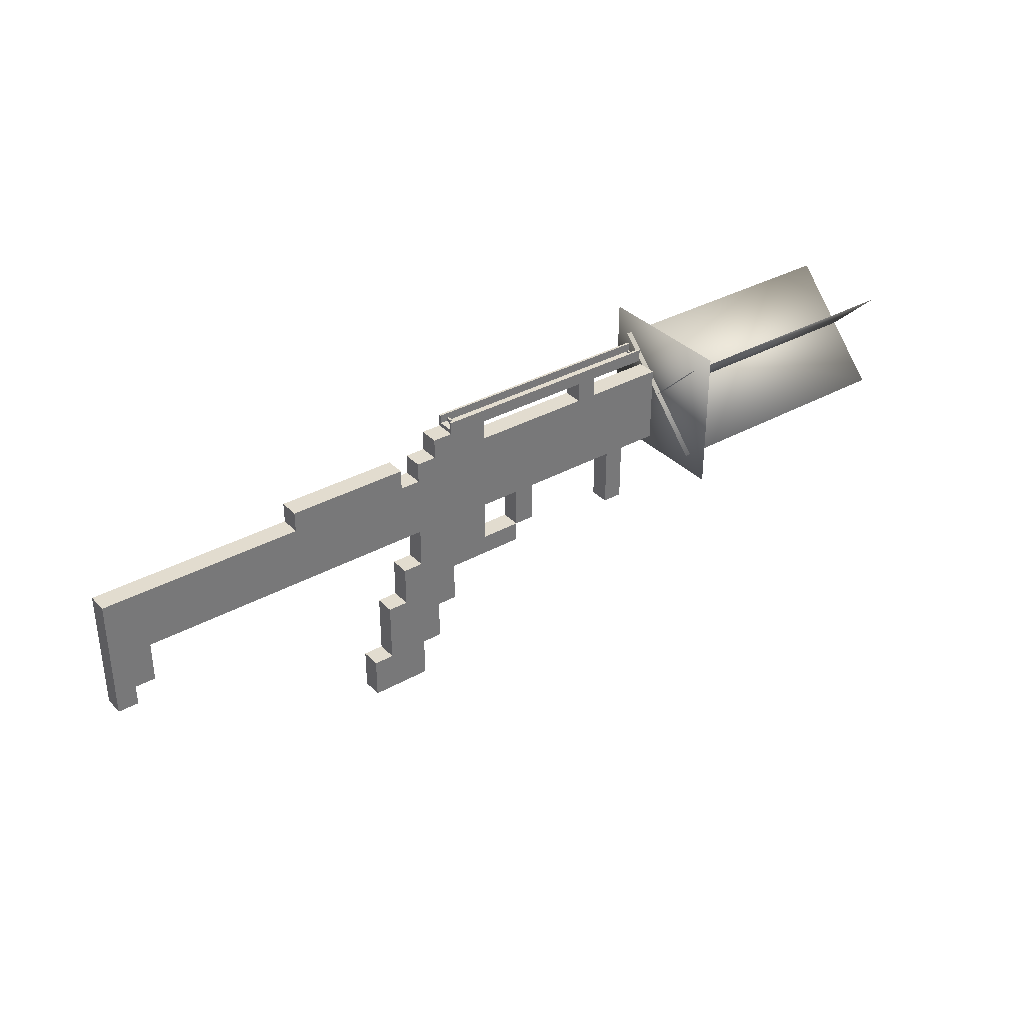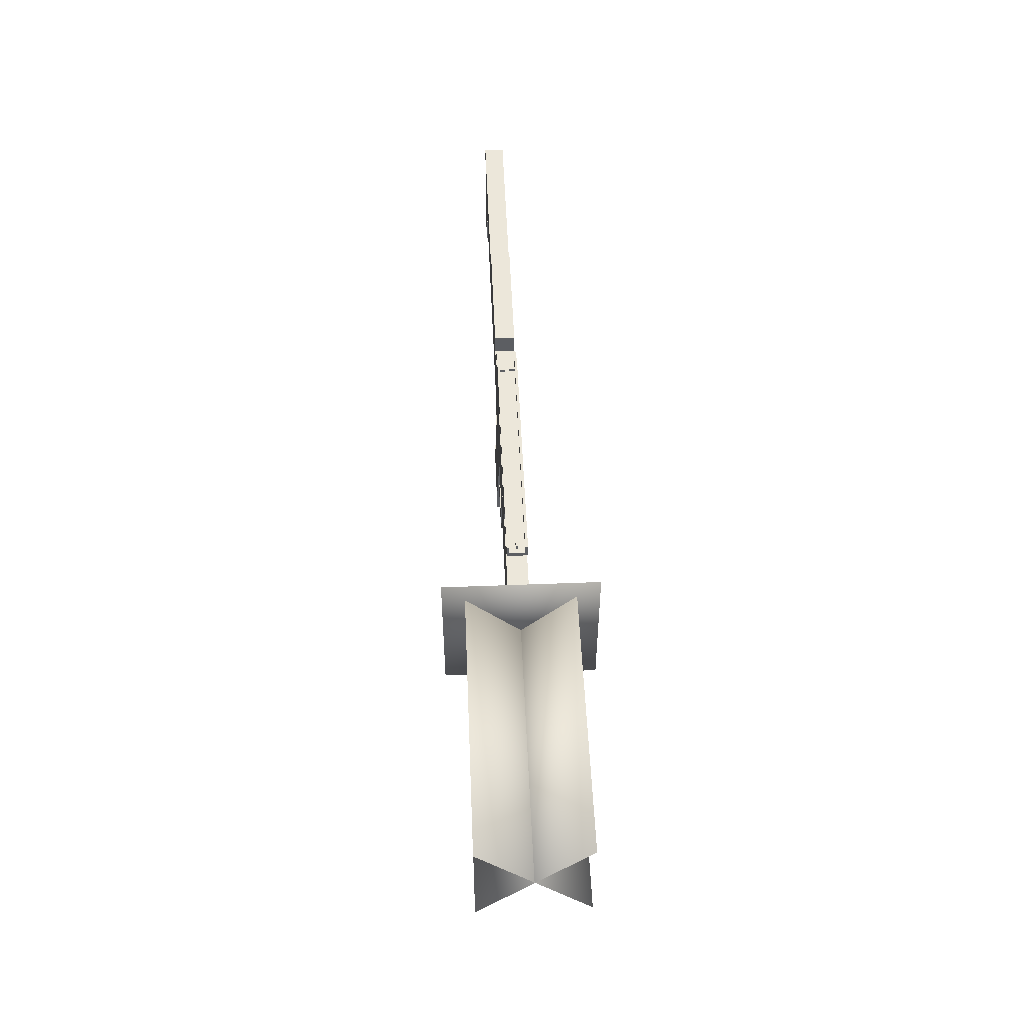
<metadata>
{"format":"obj","ext":"obj","renderer":"f3d","projection":"perspective","resolution":1024,"background":"white","views":[{"elev":34.6,"azim":-36.8,"up":"+Y"},{"elev":51.8,"azim":87.6,"up":"+Y"}]}
</metadata>
<code>
o ammoModel
v -6.705 -4.494 -0.1307
v -6.705 -4.494 0.1818
v -6.705 -3.869 0.1818
v -6.705 -3.869 -0.1307
v -5.767 -4.494 -0.1307
v -5.767 -3.869 -0.1307
v -5.767 -4.494 0.1818
v -5.767 -3.869 0.1818
v -6.392 -3.869 -0.1307
v -6.392 -3.869 0.1818
v -6.392 -3.557 0.1818
v -6.392 -3.557 -0.1307
v -5.455 -3.869 -0.1307
v -5.455 -3.557 -0.1307
v -5.455 -3.869 0.1818
v -5.455 -3.557 0.1818
f 1 2 3 4
f 5 1 4 6
f 7 5 6 8
f 2 7 8 3
f 8 6 4 3
f 2 1 5 7
f 9 10 11 12
f 13 9 12 14
f 15 13 14 16
f 10 15 16 11
f 16 14 12 11
f 10 9 13 15
o gunModel
v -6.392 -3.557 -0.1307
v -6.392 -3.557 0.1818
v -6.392 -3.244 0.1818
v -6.392 -3.244 -0.1307
v -5.455 -3.557 -0.1307
v -5.455 -3.244 -0.1307
v -5.455 -3.557 0.1818
v -5.455 -3.244 0.1818
v -6.392 -3.244 -0.1307
v -6.392 -3.244 0.1818
v -6.392 -2.932 0.1818
v -6.392 -2.932 -0.1307
v -5.142 -3.244 -0.1307
v -5.142 -2.932 -0.1307
v -5.142 -3.244 0.1818
v -5.142 -2.932 0.1818
v -6.08 -2.932 -0.1307
v -6.08 -2.932 0.1818
v -6.08 -2.619 0.1818
v -6.08 -2.619 -0.1307
v -5.142 -2.932 -0.1307
v -5.142 -2.619 -0.1307
v -5.142 -2.932 0.1818
v -5.142 -2.619 0.1818
v -6.08 -2.619 -0.1307
v -6.08 -2.619 0.1818
v -6.08 -2.307 0.1818
v -6.08 -2.307 -0.1307
v -3.892 -2.619 -0.1307
v -3.892 -2.307 -0.1307
v -3.892 -2.619 0.1818
v -3.892 -2.307 0.1818
v -3.892 -2.307 -0.1307
v -3.892 -2.307 0.1818
v -3.892 -1.682 0.1818
v -3.892 -1.682 -0.1307
v -3.58 -2.307 -0.1307
v -3.58 -1.682 -0.1307
v -3.58 -2.307 0.1818
v -3.58 -1.682 0.1818
v -5.767 -2.307 -0.1307
v -5.767 -2.307 0.1818
v -5.767 -1.682 0.1818
v -5.767 -1.682 -0.1307
v -4.517 -2.307 -0.1307
v -4.517 -1.682 -0.1307
v -4.517 -2.307 0.1818
v -4.517 -1.682 0.1818
v -10.77 -1.682 -0.1307
v -10.77 -1.682 0.1818
v -10.77 -0.7444 0.1818
v -10.77 -0.7444 -0.1307
v -1.392 -1.682 -0.1307
v -1.392 -0.7444 -0.1307
v -1.392 -1.682 0.1818
v -1.392 -0.7444 0.1818
v -2.017 -2.619 -0.1307
v -2.017 -2.619 0.1818
v -2.017 -1.682 0.1818
v -2.017 -1.682 -0.1307
v -1.705 -2.619 -0.1307
v -1.705 -1.682 -0.1307
v -1.705 -2.619 0.1818
v -1.705 -1.682 0.1818
v -11.08 -2.307 -0.1307
v -11.08 -2.307 0.1818
v -11.08 -1.682 0.1818
v -11.08 -1.682 -0.1307
v -10.45 -2.307 -0.1307
v -10.45 -1.682 -0.1307
v -10.45 -2.307 0.1818
v -10.45 -1.682 0.1818
v -11.08 -2.619 -0.1307
v -11.08 -2.619 0.1818
v -11.08 -2.307 0.1818
v -11.08 -2.307 -0.1307
v -10.77 -2.619 -0.1307
v -10.77 -2.307 -0.1307
v -10.77 -2.619 0.1818
v -10.77 -2.307 0.1818
v -7.955 -0.7444 -0.1307
v -7.955 -0.7444 0.1818
v -7.955 -0.4319 0.1818
v -7.955 -0.4319 -0.1307
v -6.08 -0.7444 -0.1307
v -6.08 -0.4319 -0.1307
v -6.08 -0.7444 0.1818
v -6.08 -0.4319 0.1818
v -5.767 -0.7444 -0.1307
v -5.767 -0.7444 0.1818
v -5.767 -0.4319 0.1818
v -5.767 -0.4319 -0.1307
v -1.08 -0.7444 -0.1307
v -1.08 -0.4319 -0.1307
v -1.08 -0.7444 0.1818
v -1.08 -0.4319 0.1818
v -5.455 -0.4319 -0.1307
v -5.455 -0.4319 0.1818
v -5.455 -0.1194 0.1818
v -5.455 -0.1194 -0.1307
v -4.517 -0.4319 -0.1307
v -4.517 -0.1194 -0.1307
v -4.517 -0.4319 0.1818
v -4.517 -0.1194 0.1818
v -5.142 -0.05689 0.1428
v -5.142 -0.05689 0.1818
v -5.142 0.07593 0.1818
v -5.142 0.07593 0.1428
v -1.392 -0.05689 0.1428
v -1.392 0.07593 0.1428
v -1.392 -0.05689 0.1818
v -1.392 0.07593 0.1818
v -2.642 -0.4319 -0.1307
v -2.642 -0.4319 0.1818
v -2.642 -0.1194 0.1818
v -2.642 -0.1194 -0.1307
v -2.33 -0.4319 -0.1307
v -2.33 -0.1194 -0.1307
v -2.33 -0.4319 0.1818
v -2.33 -0.1194 0.1818
v -1.392 -1.682 -0.1307
v -1.392 -1.682 0.1818
v -1.392 -0.7444 0.1818
v -1.392 -0.7444 -0.1307
v -1.08 -1.682 -0.1307
v -1.08 -0.7444 -0.1307
v -1.08 -1.682 0.1818
v -1.08 -0.7444 0.1818
v -11.08 -1.682 -0.1307
v -11.08 -1.682 0.1818
v -11.08 -0.7444 0.1818
v -11.08 -0.7444 -0.1307
v -10.77 -1.682 -0.1307
v -10.77 -0.7444 -0.1307
v -10.77 -1.682 0.1818
v -10.77 -0.7444 0.1818
v -5.142 -0.1194 -0.1307
v -5.142 -0.1194 0.1818
v -5.142 -0.05689 0.1818
v -5.142 -0.05689 -0.1307
v -1.392 -0.1194 -0.1307
v -1.392 -0.05689 -0.1307
v -1.392 -0.1194 0.1818
v -1.392 -0.05689 0.1818
v -5.142 -0.05689 -0.1307
v -5.142 -0.05689 -0.0916
v -5.142 0.07593 -0.0916
v -5.142 0.07593 -0.1307
v -1.392 -0.05689 -0.1307
v -1.392 0.07593 -0.1307
v -1.392 -0.05689 -0.0916
v -1.392 0.07593 -0.0916
v -1.509 -0.05689 0.006055
v -1.509 -0.05689 0.04512
v -1.509 -0.01783 0.04512
v -1.509 -0.01783 0.006055
v -1.47 -0.05689 0.006055
v -1.47 -0.01783 0.006055
v -1.47 -0.05689 0.04512
v -1.47 -0.01783 0.04512
v -1.509 -0.01783 0.006055
v -1.509 -0.01783 0.04512
v -1.509 0.02124 0.04512
v -1.509 0.02124 0.006055
v -1.47 -0.01783 0.006055
v -1.47 0.02124 0.006055
v -1.47 -0.01783 0.04512
v -1.47 0.02124 0.04512
v -1.548 -0.05689 0.006055
v -1.548 -0.05689 0.04512
v -1.548 -0.01783 0.04512
v -1.548 -0.01783 0.006055
v -1.509 -0.05689 0.006055
v -1.509 -0.01783 0.006055
v -1.509 -0.05689 0.04512
v -1.509 -0.01783 0.04512
v -1.587 -0.05689 0.006055
v -1.587 -0.05689 0.04512
v -1.587 -0.01783 0.04512
v -1.587 -0.01783 0.006055
v -1.548 -0.05689 0.006055
v -1.548 -0.01783 0.006055
v -1.548 -0.05689 0.04512
v -1.548 -0.01783 0.04512
v -5.025 -0.05689 -0.0916
v -5.025 -0.05689 -0.005664
v -5.025 -0.01001 -0.005664
v -5.025 -0.01001 -0.0916
v -4.986 -0.05689 -0.0916
v -4.986 -0.01001 -0.0916
v -4.986 -0.05689 -0.005664
v -4.986 -0.01001 -0.005664
v -5.025 -0.05689 0.05684
v -5.025 -0.05689 0.1428
v -5.025 -0.01001 0.1428
v -5.025 -0.01001 0.05684
v -4.986 -0.05689 0.05684
v -4.986 -0.01001 0.05684
v -4.986 -0.05689 0.1428
v -4.986 -0.01001 0.1428
f 17 18 19 20
f 21 17 20 22
f 23 21 22 24
f 18 23 24 19
f 24 22 20 19
f 18 17 21 23
f 25 26 27 28
f 29 25 28 30
f 31 29 30 32
f 26 31 32 27
f 32 30 28 27
f 26 25 29 31
f 33 34 35 36
f 37 33 36 38
f 39 37 38 40
f 34 39 40 35
f 40 38 36 35
f 34 33 37 39
f 41 42 43 44
f 45 41 44 46
f 47 45 46 48
f 42 47 48 43
f 48 46 44 43
f 42 41 45 47
f 49 50 51 52
f 53 49 52 54
f 55 53 54 56
f 50 55 56 51
f 56 54 52 51
f 50 49 53 55
f 57 58 59 60
f 61 57 60 62
f 63 61 62 64
f 58 63 64 59
f 64 62 60 59
f 58 57 61 63
f 65 66 67 68
f 69 65 68 70
f 71 69 70 72
f 66 71 72 67
f 72 70 68 67
f 66 65 69 71
f 73 74 75 76
f 77 73 76 78
f 79 77 78 80
f 74 79 80 75
f 80 78 76 75
f 74 73 77 79
f 81 82 83 84
f 85 81 84 86
f 87 85 86 88
f 82 87 88 83
f 88 86 84 83
f 82 81 85 87
f 89 90 91 92
f 93 89 92 94
f 95 93 94 96
f 90 95 96 91
f 96 94 92 91
f 90 89 93 95
f 97 98 99 100
f 101 97 100 102
f 103 101 102 104
f 98 103 104 99
f 104 102 100 99
f 98 97 101 103
f 105 106 107 108
f 109 105 108 110
f 111 109 110 112
f 106 111 112 107
f 112 110 108 107
f 106 105 109 111
f 113 114 115 116
f 117 113 116 118
f 119 117 118 120
f 114 119 120 115
f 120 118 116 115
f 114 113 117 119
f 121 122 123 124
f 125 121 124 126
f 127 125 126 128
f 122 127 128 123
f 128 126 124 123
f 122 121 125 127
f 129 130 131 132
f 133 129 132 134
f 135 133 134 136
f 130 135 136 131
f 136 134 132 131
f 130 129 133 135
f 137 138 139 140
f 141 137 140 142
f 143 141 142 144
f 138 143 144 139
f 144 142 140 139
f 138 137 141 143
f 145 146 147 148
f 149 145 148 150
f 151 149 150 152
f 146 151 152 147
f 152 150 148 147
f 146 145 149 151
f 153 154 155 156
f 157 153 156 158
f 159 157 158 160
f 154 159 160 155
f 160 158 156 155
f 154 153 157 159
f 161 162 163 164
f 165 161 164 166
f 167 165 166 168
f 162 167 168 163
f 168 166 164 163
f 162 161 165 167
f 169 170 171 172
f 173 169 172 174
f 175 173 174 176
f 170 175 176 171
f 176 174 172 171
f 170 169 173 175
f 177 178 179 180
f 181 177 180 182
f 183 181 182 184
f 178 183 184 179
f 184 182 180 179
f 178 177 181 183
f 185 186 187 188
f 189 185 188 190
f 191 189 190 192
f 186 191 192 187
f 192 190 188 187
f 186 185 189 191
f 193 194 195 196
f 197 193 196 198
f 199 197 198 200
f 194 199 200 195
f 200 198 196 195
f 194 193 197 199
f 201 202 203 204
f 205 201 204 206
f 207 205 206 208
f 202 207 208 203
f 208 206 204 203
f 202 201 205 207
f 209 210 211 212
f 213 209 212 214
f 215 213 214 216
f 210 215 216 211
f 216 214 212 211
f 210 209 213 215
o flashModel
v -0.8178 -1.869 -0.8109
v -0.8178 -0.2467 0.8109
v -0.8178 -0.2466 0.8109
v -0.8178 -1.869 -0.8109
v 3.381 -1.869 -0.8109
v 3.381 -0.2467 0.8109
v 3.381 -1.869 -0.8109
v 3.381 -0.2466 0.8109
v -0.716 0.08926 -1.147
v -0.716 0.08925 1.147
v -0.716 0.08925 1.147
v -0.716 0.08926 -1.147
v -0.716 -2.204 -1.147
v -0.716 -2.204 1.147
v -0.716 -2.204 -1.147
v -0.716 -2.204 1.147
v -0.809 -0.2466 -0.8109
v -0.809 -1.869 0.8109
v -0.809 -1.869 0.8109
v -0.809 -0.2466 -0.8109
v 3.39 -0.2466 -0.8109
v 3.39 -1.869 0.8109
v 3.39 -0.2466 -0.8109
v 3.39 -1.869 0.8109
f 217 218 219
f 220 217 219
f 221 222 218
f 217 221 218
f 223 224 222
f 221 223 222
f 220 219 224
f 223 220 224
f 218 222 224
f 219 218 224
f 221 217 220
f 223 221 220
f 225 226 227
f 228 225 227
f 229 230 226
f 225 229 226
f 231 232 230
f 229 231 230
f 228 227 232
f 231 228 232
f 226 230 232
f 227 226 232
f 229 225 228
f 231 229 228
f 233 234 235
f 236 233 235
f 237 238 234
f 233 237 234
f 239 240 238
f 237 239 238
f 236 235 240
f 239 236 240
f 234 238 240
f 235 234 240
f 237 233 236
f 239 237 236
o triggerModel
v -4.666 -2.02 0.001259
v -4.666 -2.021 0.001259
v -4.666 -2.02 0.001259
v -4.666 -2.02 0.001147
v -4.666 -2.02 0.001259
v -4.666 -2.02 0.001147
v -4.666 -2.02 -6.9e-05
v -4.666 -2.021 0.001259
v -4.666 -2.02 0.001259
v -4.666 -2.02 0.001147
v -4.666 -2.02 -6.9e-05
v -4.666 -2.02 0.001259
v -4.663 -2.02 0.000789
v -4.663 -2.021 -6.9e-05
v -4.663 -2.02 -6.9e-05
v -4.663 -2.02 0.001259
v -4.663 -2.021 0.001259
v -4.663 -2.02 0.000672
v -4.663 -2.02 -6.9e-05
v -4.663 -2.02 -6.9e-05
v -4.666 -2.021 -6.9e-05
v -4.666 -2.021 0.001259
v -4.666 -2.021 -6.9e-05
v -4.663 -2.021 -6.9e-05
v -4.663 -2.021 0.000791
v -4.663 -2.021 0.001259
v -4.663 -2.02 0.001147
v -4.663 -2.02 0.001259
v -4.663 -2.02 0.000672
v -4.663 -2.02 0.001259
v -4.663 -2.02 0.000789
v -4.663 -2.02 0.000789
v -4.663 -2.021 0.001259
v -4.663 -2.021 0.000791
v -4.666 -2.021 -0.001398
v -4.666 -2.02 -0.001398
v -4.666 -2.02 -0.001398
v -4.666 -2.02 -0.001398
v -4.666 -2.02 -0.001285
v -4.666 -2.02 -0.001285
v -4.666 -2.021 -0.001398
v -4.666 -2.02 -0.001398
v -4.666 -2.02 -0.001285
v -4.666 -2.02 -6.9e-05
v -4.663 -2.02 -0.000927
v -4.663 -2.02 -0.001398
v -4.663 -2.02 -6.9e-05
v -4.663 -2.02 -0.000811
v -4.663 -2.02 -6.9e-05
v -4.666 -2.021 -0.001398
v -4.663 -2.021 -0.001398
v -4.663 -2.021 -0.00093
v -4.663 -2.021 -6.9e-05
v -4.663 -2.02 -0.001285
v -4.663 -2.02 -0.001398
v -4.663 -2.02 -0.000811
v -4.663 -2.02 -0.000927
v -4.663 -2.021 -0.001398
v -4.663 -2.02 -0.000927
v -4.663 -2.021 -0.00093
v -4.666 -2.021 0.001259
v -4.666 -2.02 0.001259
v -4.666 -2.021 -6.9e-05
v -4.663 -2.021 0.000791
v -4.663 -2.02 0.000672
v -4.663 -2.02 0.000789
v -4.666 -2.021 0.001259
v -4.663 -2.021 0.001259
v -4.663 -2.021 -6.9e-05
v -4.663 -2.02 0.000672
v -4.663 -2.02 0.001147
v -4.663 -2.02 0.001259
v -4.663 -2.02 0.000789
v -4.663 -2.02 0.001259
v -4.663 -2.021 0.001259
v -4.666 -2.021 -0.001398
v -4.666 -2.02 -0.001398
v -4.666 -2.02 -0.001398
v -4.663 -2.021 -0.00093
v -4.663 -2.021 -0.001398
v -4.663 -2.02 -6.9e-05
v -4.663 -2.02 -0.000927
v -4.663 -2.02 -0.000811
v -4.666 -2.021 -0.001398
v -4.663 -2.021 -0.001398
v -4.663 -2.02 -0.001398
v -4.663 -2.02 -0.001398
v -4.663 -2.02 -0.001285
v -4.663 -2.02 -0.000811
v -4.663 -2.021 -0.001398
v -4.663 -2.02 -0.001398
v -4.663 -2.02 -0.000927
v -4.665 -1.997 -0.001285
v -4.664 -1.997 -0.001101
v -4.664 -1.997 -0.001285
v -4.667 -1.997 0.001147
v -4.666 -2.02 -6.9e-05
v -4.666 -2.02 0.001147
v -4.665 -1.997 -0.001285
v -4.663 -2.02 -0.001285
v -4.666 -2.02 -0.001285
v -4.663 -2.02 0.001147
v -4.663 -1.997 0.000672
v -4.664 -1.997 0.001147
v -4.663 -1.997 -6.9e-05
v -4.663 -2.02 0.000672
v -4.663 -2.02 -6.9e-05
v -4.667 -1.997 -0.001285
v -4.666 -2.02 -0.001285
v -4.664 -1.997 0.001147
v -4.663 -1.997 0.00056
v -4.664 -1.997 0.000962
v -4.663 -1.997 -6.9e-05
v -4.663 -1.997 0.000672
v -4.667 -1.997 -6.9e-05
v -4.666 -1.997 0.000962
v -4.666 -1.997 -6.9e-05
v -4.663 -2.02 0.001147
v -4.664 -1.997 0.001147
v -4.665 -1.997 0.001147
v -4.663 -1.997 -0.000699
v -4.663 -1.997 -0.000811
v -4.666 -1.997 -0.001101
v -4.667 -1.997 -0.001285
v -4.663 -1.997 -6.9e-05
v -4.663 -1.997 -0.000811
v -4.663 -2.02 -0.001285
v -4.664 -1.997 -0.001285
v -4.667 -1.997 0.001147
v -4.666 -1.997 0.000814
v -4.666 -1.997 0.000962
v -4.665 -1.997 0.001147
v -4.665 -1.997 0.000962
v -4.663 -2.02 -0.000811
v -4.666 -1.997 0.000814
v -4.665 -1.997 0.000513
v -4.665 -1.997 0.000814
v -4.665 -1.997 -0.001285
v -4.665 -1.997 -0.000953
v -4.665 -1.997 -0.001101
v -4.666 -1.997 0.000962
v -4.665 -1.997 0.000814
v -4.665 -1.997 0.000962
v -4.667 -1.997 -0.001285
v -4.666 -1.997 -0.000953
v -4.667 -1.997 -0.001033
v -4.667 -1.997 -0.001285
v -4.665 -1.997 -0.001033
v -4.665 -1.997 -0.001285
v -4.666 -1.997 -0.001101
v -4.665 -1.997 -0.000953
v -4.666 -1.997 -0.000953
v -4.665 -1.997 0.001147
v -4.665 -1.997 0.000814
v -4.665 -1.997 0.000894
v -4.665 -1.997 0.000617
v -4.666 -1.997 0.000513
v -4.667 -1.997 0.000617
v -4.665 -1.997 -0.000756
v -4.666 -1.997 -0.000652
v -4.665 -1.997 -0.000652
v -4.665 -1.997 -0.001033
v -4.665 -1.997 -0.000652
v -4.665 -1.997 -0.000953
v -4.665 -1.997 -0.000953
v -4.666 -1.997 -0.000652
v -4.666 -1.997 -0.000953
v -4.667 -1.997 0.000894
v -4.666 -1.997 0.000513
v -4.666 -1.997 0.000814
v -4.665 -1.997 0.000894
v -4.667 -1.997 0.000617
v -4.667 -1.997 0.000894
v -4.667 -1.997 -0.001033
v -4.665 -1.997 -0.000756
v -4.665 -1.997 -0.001033
v -4.665 -1.997 0.000894
v -4.665 -1.997 0.000513
v -4.665 -1.997 0.000617
v -4.665 -1.997 -0.001101
v -4.667 -1.997 0.001147
v -4.667 -1.997 -6.9e-05
v -4.666 -2.02 -6.9e-05
v -4.666 -2.02 -0.001285
v -4.667 -1.997 -0.001285
v -4.666 -2.02 -0.001285
v -4.667 -1.997 -0.001285
v -4.665 -1.997 -0.001285
v -4.666 -2.02 -0.001285
v -4.665 -1.997 -0.001285
v -4.664 -1.997 -0.001285
v -4.663 -2.02 -0.001285
v -4.667 -1.997 0.001147
v -4.665 -1.997 0.001147
v -4.665 -1.997 0.000894
v -4.663 -2.02 0.001147
v -4.663 -2.02 0.000672
v -4.663 -1.997 0.000672
v -4.663 -1.997 0.000672
v -4.666 -2.02 -6.9e-05
v -4.667 -1.997 -6.9e-05
v -4.667 -1.997 -0.001285
v -4.667 -1.997 0.001147
v -4.665 -1.997 0.001147
v -4.667 -1.997 0.001147
v -4.666 -2.02 0.001147
v -4.667 -1.997 0.001147
v -4.666 -2.02 0.001147
v -4.666 -2.02 0.001147
v -4.664 -1.997 -0.001285
v -4.664 -1.997 -0.001101
v -4.663 -1.997 -0.000699
v -4.663 -1.997 -0.000811
v -4.663 -2.02 -0.000811
v -4.663 -2.02 -0.001285
v -4.667 -1.997 0.001147
v -4.667 -1.997 0.000894
v -4.666 -1.997 0.000814
v -4.663 -1.997 -0.000811
v -4.667 -1.997 -0.001033
v -4.666 -1.997 -0.000953
v -4.666 -1.997 -0.000652
v -4.666 -1.997 0.000814
v -4.666 -1.997 0.000513
v -4.665 -1.997 0.000513
v -4.665 -1.997 -0.001285
v -4.665 -1.997 -0.001033
v -4.665 -1.997 -0.000953
v -4.666 -1.997 0.000962
v -4.666 -1.997 0.000814
v -4.665 -1.997 0.000814
v -4.667 -1.997 -0.001285
v -4.666 -1.997 -0.001101
v -4.666 -1.997 -0.000953
v -4.667 -1.997 -0.001285
v -4.667 -1.997 -0.001033
v -4.665 -1.997 -0.001033
v -4.666 -1.997 -0.001101
v -4.665 -1.997 -0.001101
v -4.665 -1.997 -0.000953
v -4.665 -1.997 0.001147
v -4.665 -1.997 0.000962
v -4.665 -1.997 0.000814
v -4.665 -1.997 0.000617
v -4.665 -1.997 0.000513
v -4.666 -1.997 0.000513
v -4.665 -1.997 -0.000756
v -4.667 -1.997 -0.000756
v -4.666 -1.997 -0.000652
v -4.665 -1.997 -0.001033
v -4.665 -1.997 -0.000756
v -4.665 -1.997 -0.000652
v -4.665 -1.997 -0.000953
v -4.665 -1.997 -0.000652
v -4.666 -1.997 -0.000652
v -4.667 -1.997 0.000894
v -4.667 -1.997 0.000617
v -4.666 -1.997 0.000513
v -4.665 -1.997 0.000894
v -4.665 -1.997 0.000617
v -4.667 -1.997 0.000617
v -4.667 -1.997 -0.001033
v -4.667 -1.997 -0.000756
v -4.665 -1.997 -0.000756
v -4.665 -1.997 0.000894
v -4.665 -1.997 0.000814
v -4.665 -1.997 0.000513
v -4.667 -1.997 0.001147
v -4.665 -1.997 0.000894
v -4.667 -1.997 0.000894
v -4.667 -1.997 -0.001033
v -4.666 -1.997 -0.000652
v -4.667 -1.997 -0.000756
f 241 242 243
f 244 245 246
f 247 248 249
f 250 251 252
f 253 254 255
f 256 242 257
f 258 259 260
f 261 262 263
f 264 265 266
f 267 245 268
f 269 270 271
f 272 273 274
f 275 276 277
f 278 279 280
f 281 247 282
f 283 251 284
f 254 285 255
f 286 275 277
f 287 288 289
f 290 261 263
f 291 292 293
f 294 278 280
f 295 296 297
f 298 299 300
f 241 301 242
f 244 302 245
f 247 303 248
f 250 284 251
f 253 304 254
f 256 243 242
f 305 306 287
f 261 307 262
f 307 261 308
f 261 309 308
f 267 246 245
f 310 311 312
f 313 314 315
f 275 316 276
f 278 317 279
f 281 303 247
f 283 318 251
f 254 319 285
f 286 320 275
f 321 322 323
f 290 324 261
f 309 261 325
f 261 324 325
f 294 326 278
f 327 328 329
f 330 331 332
f 333 334 335
f 336 337 338
f 339 340 341
f 342 343 344
f 345 346 347
f 337 348 349
f 350 351 352
f 353 351 354
f 355 356 357
f 358 359 360
f 335 361 362
f 355 363 364
f 353 361 365
f 366 367 368
f 369 370 371
f 372 352 373
f 374 345 347
f 375 376 377
f 378 379 380
f 381 382 383
f 384 385 386
f 387 388 389
f 390 391 392
f 393 394 395
f 396 397 398
f 399 400 401
f 402 403 404
f 405 406 407
f 408 409 410
f 411 412 413
f 414 415 416
f 417 418 419
f 333 420 334
f 421 422 423
f 424 425 426
f 427 428 429
f 430 431 432
f 433 434 435
f 436 437 438
f 345 439 346
f 440 441 442
f 350 354 351
f 353 365 351
f 355 443 356
f 444 445 446
f 447 448 449
f 449 358 360
f 450 451 452
f 355 357 363
f 353 362 361
f 453 454 455
f 456 457 458
f 372 350 352
f 374 459 345
f 460 461 462
f 463 464 465
f 466 467 468
f 469 470 471
f 472 473 474
f 475 476 477
f 478 479 480
f 481 482 483
f 484 485 486
f 487 488 489
f 490 491 492
f 493 494 495
f 496 497 498
f 499 500 501
f 502 503 504
f 505 506 507
f 508 509 510
f 511 512 513

</code>
